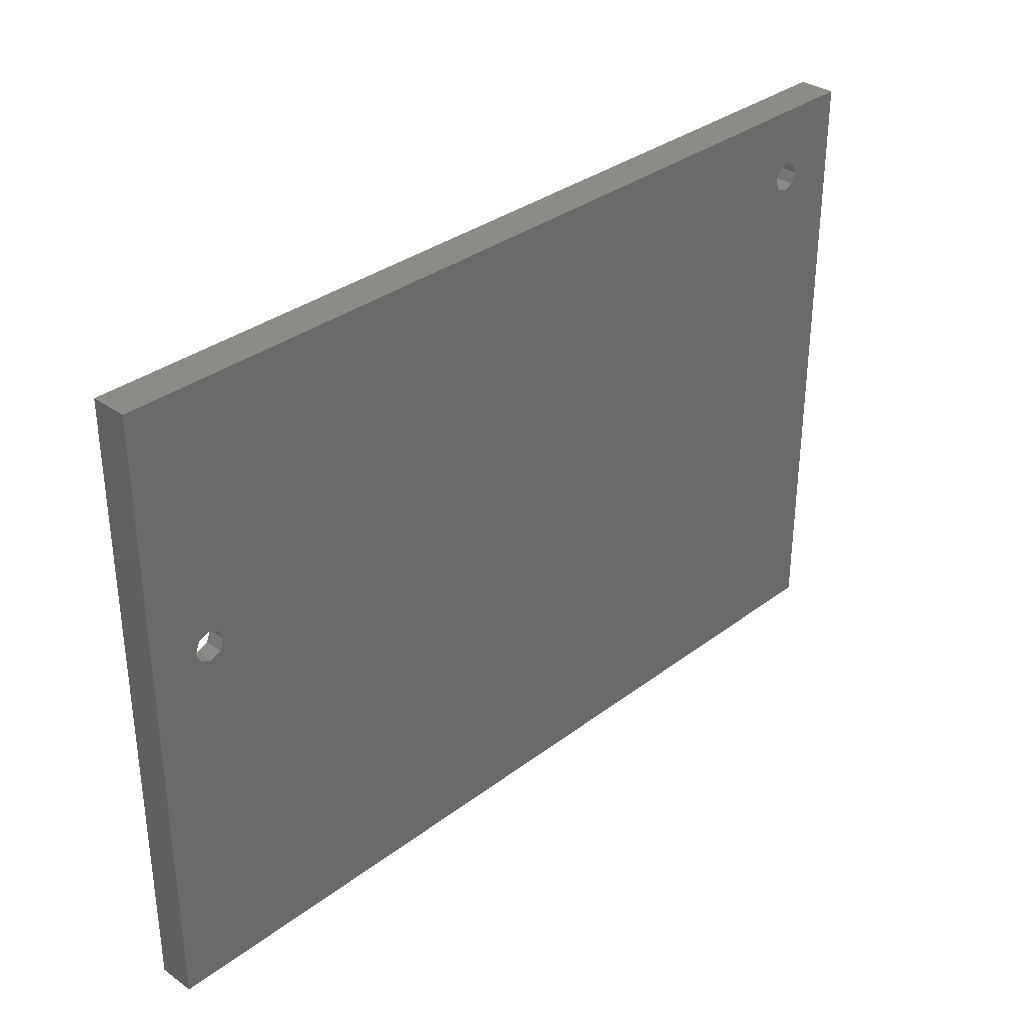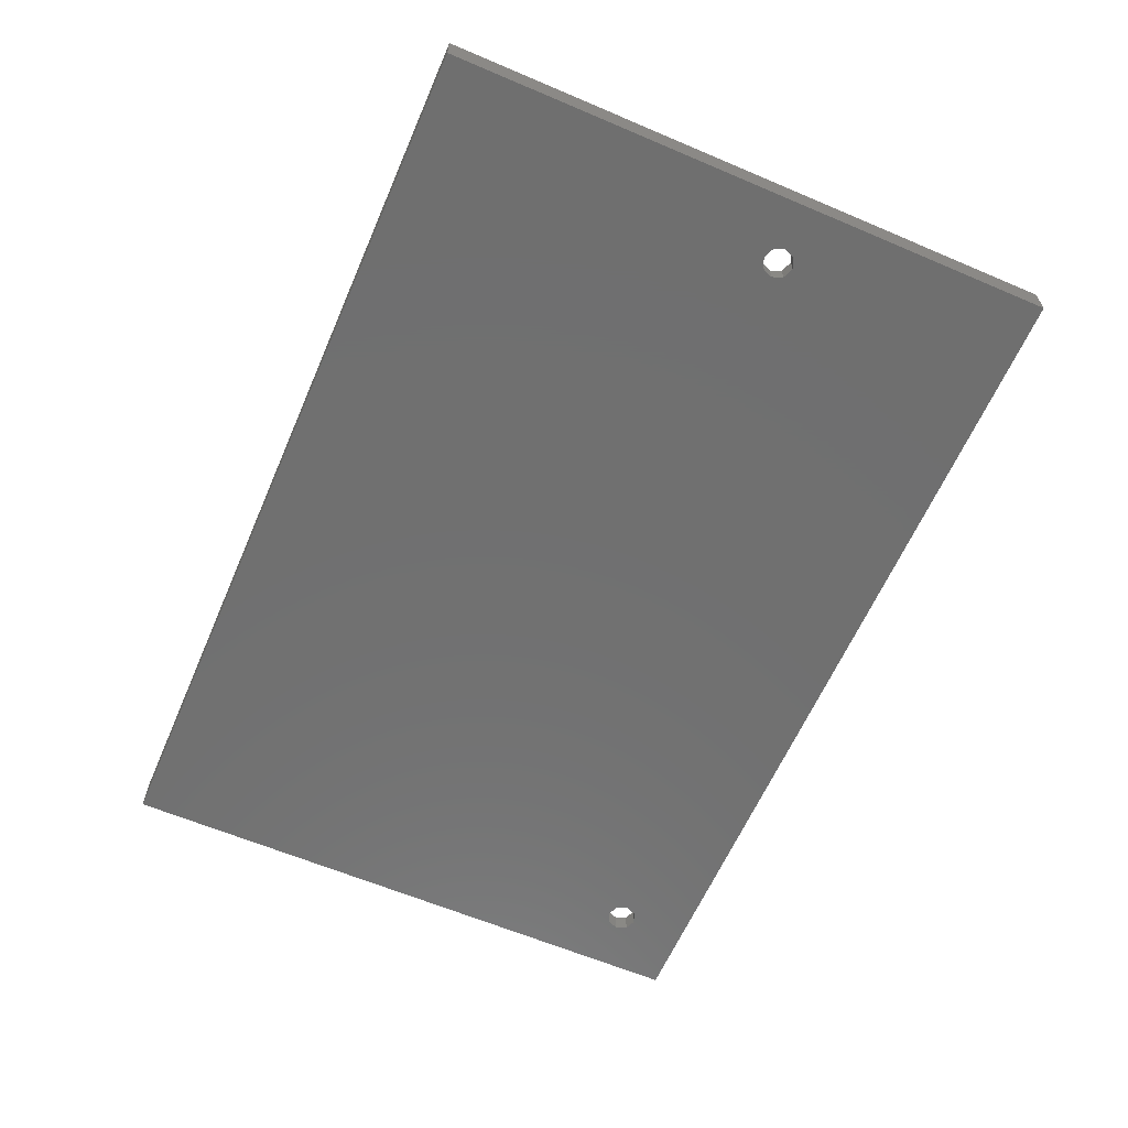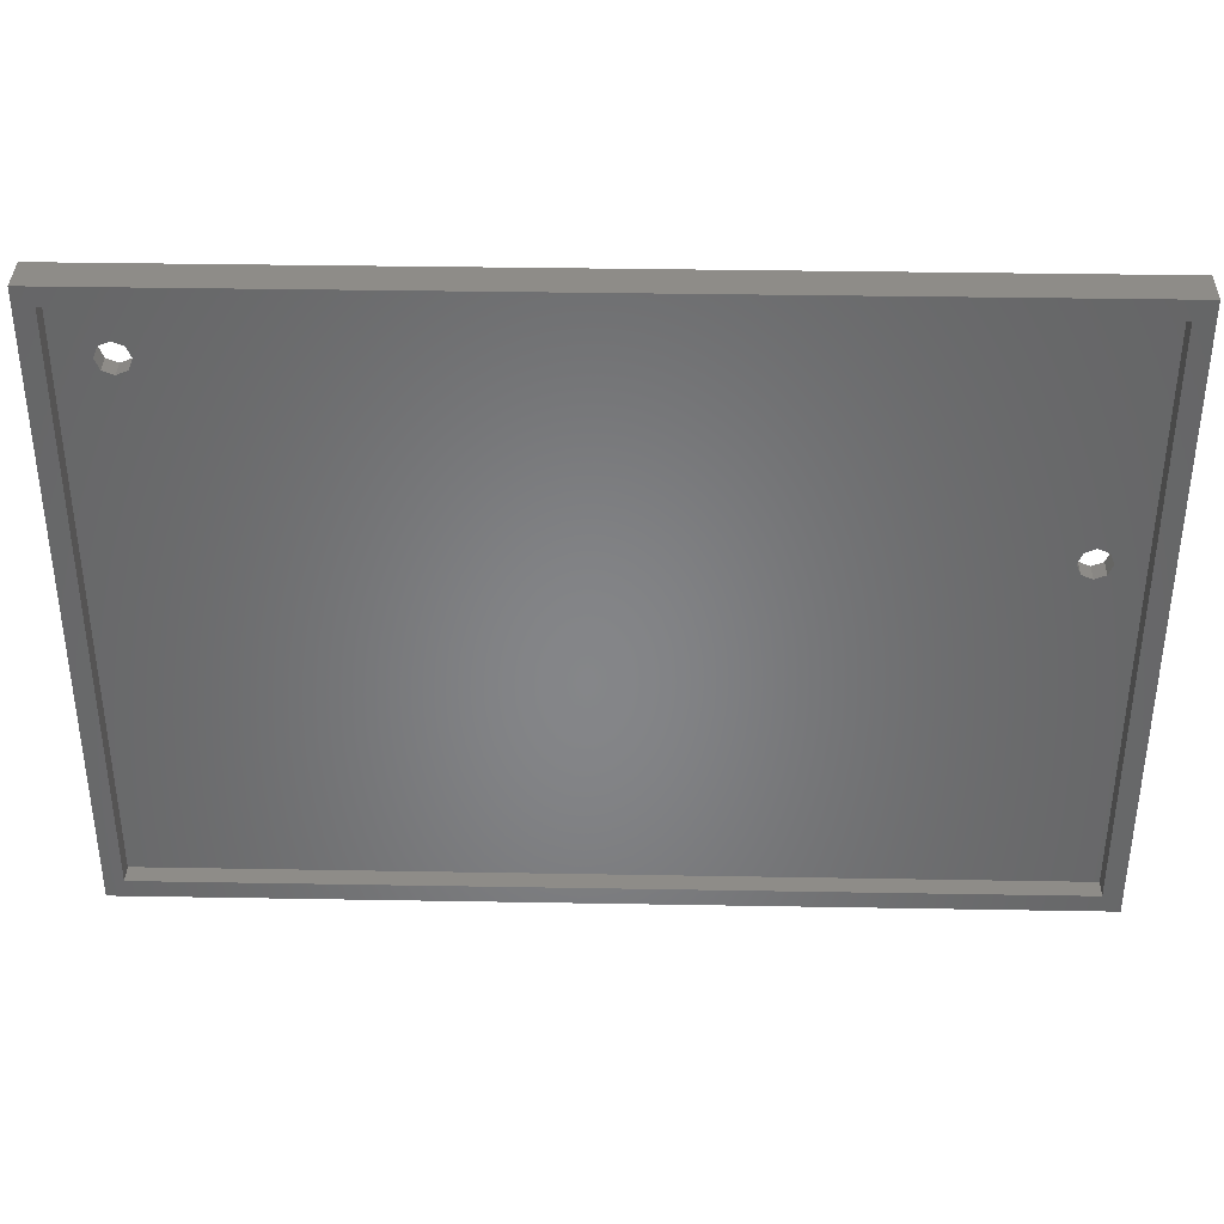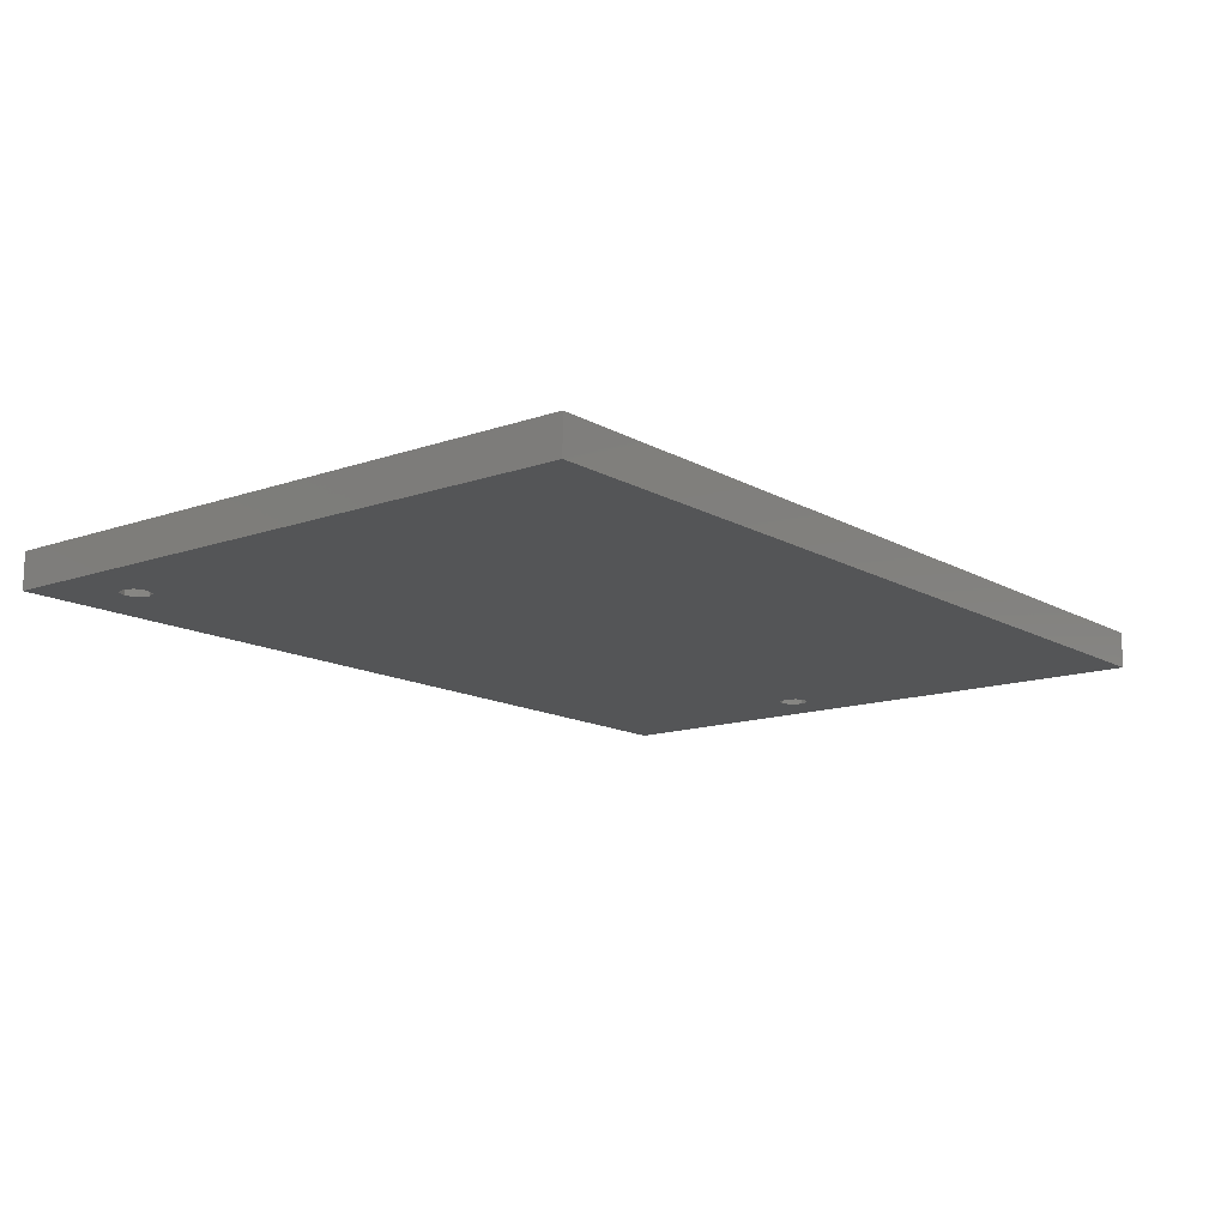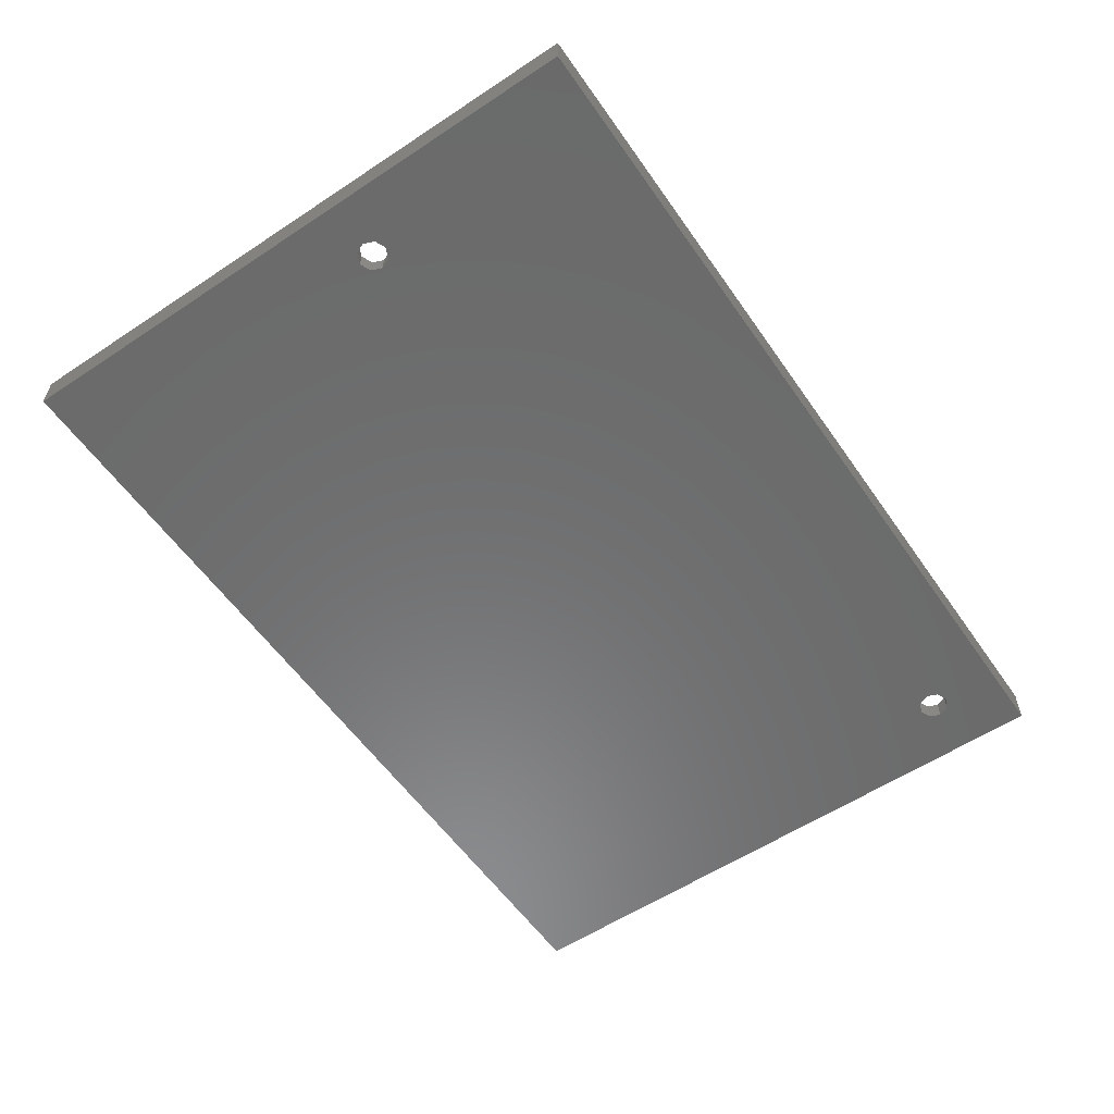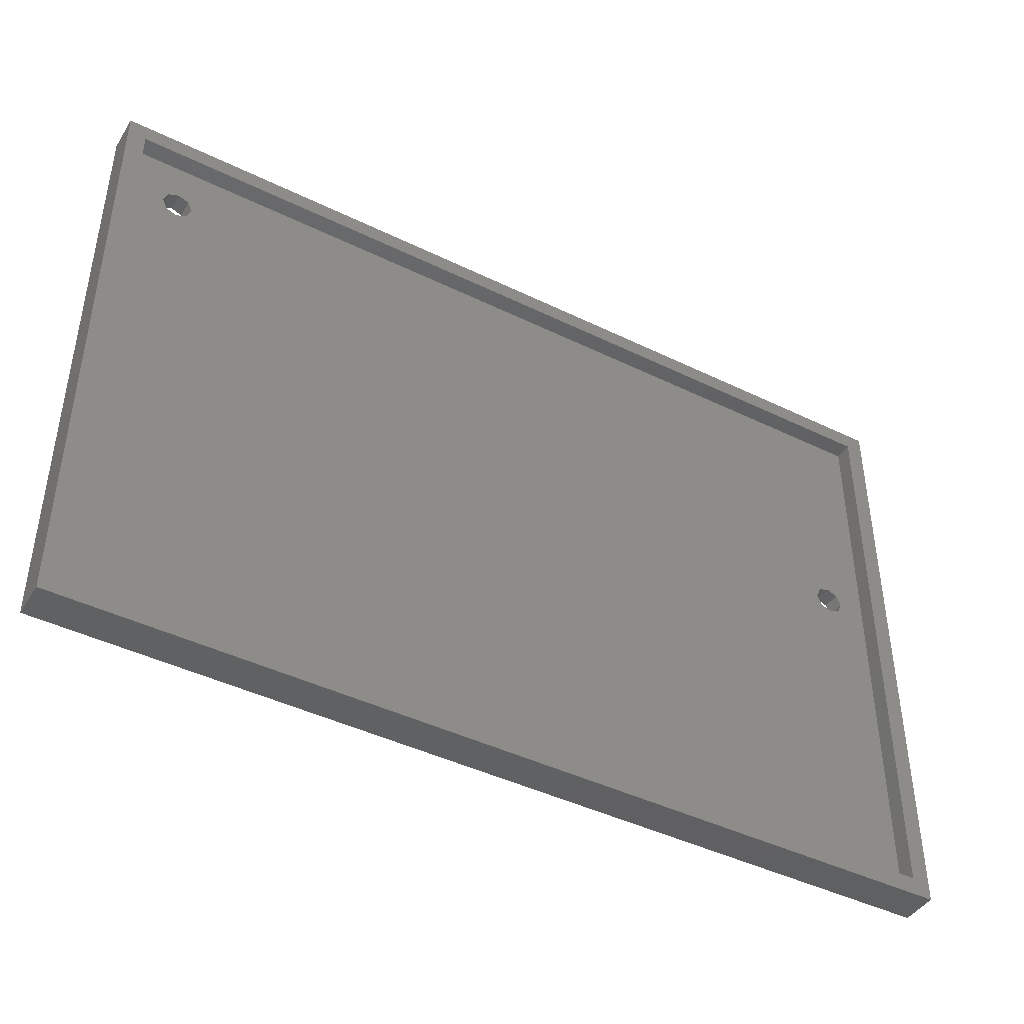
<metadata>
{"format":"stl","ext":"stl","renderer":"f3d","projection":"perspective","resolution":1024,"background":"white","views":[{"elev":33.3,"azim":134.1,"up":"+Y"},{"elev":-61.9,"azim":66.6,"up":"+Z"},{"elev":37.0,"azim":1.3,"up":"+Y"},{"elev":-13.6,"azim":-51.6,"up":"+Z"},{"elev":-57.4,"azim":124.5,"up":"+Z"},{"elev":-43.4,"azim":-30.0,"up":"+Y"}]}
</metadata>
<code>
# stl→obj: 48 verts, 100 faces
v 0 0 0
v 0 102 6
v 0 102 0
v 0 0 6
v 148 102 6
v 145 99 6
v 148 0 6
v 3 99 6
v 3 3 6
v 145 3 6
v 148 102 0
v 148 0 0
v 140.5 60 0
v 139.8 58.23 0
v 138 57.5 0
v 136.2 58.23 0
v 135.5 60 0
v 12.77 88.23 0
v 13.5 90 0
v 11 87.5 0
v 9.232 88.23 0
v 139.8 61.77 0
v 138 62.5 0
v 136.2 61.77 0
v 12.77 91.77 0
v 11 92.5 0
v 9.232 91.77 0
v 8.5 90 0
v 3 99 3
v 3 3 3
v 145 3 3
v 145 99 3
v 140.5 60 3
v 139.8 61.77 3
v 138 62.5 3
v 136.2 61.77 3
v 13.5 90 3
v 135.5 60 3
v 12.77 91.77 3
v 9.232 91.77 3
v 8.5 90 3
v 11 92.5 3
v 139.8 58.23 3
v 138 57.5 3
v 136.2 58.23 3
v 12.77 88.23 3
v 11 87.5 3
v 9.232 88.23 3
f 1 2 3
f 2 1 4
f 5 6 7
f 5 8 6
f 8 2 9
f 2 8 5
f 10 7 6
f 9 7 10
f 9 4 7
f 4 9 2
f 7 11 5
f 11 7 12
f 12 13 11
f 12 14 13
f 12 15 14
f 12 16 15
f 1 16 12
f 16 1 17
f 17 18 19
f 17 1 18
f 18 1 20
f 3 21 1
f 20 1 21
f 22 11 13
f 23 11 22
f 24 11 23
f 19 24 17
f 24 19 11
f 25 11 19
f 3 25 26
f 25 3 11
f 27 3 26
f 28 3 27
f 21 3 28
f 1 7 4
f 7 1 12
f 11 2 5
f 2 11 3
f 9 29 8
f 29 9 30
f 31 6 32
f 6 31 10
f 29 6 8
f 6 29 32
f 32 33 31
f 32 34 33
f 32 35 34
f 32 36 35
f 37 36 32
f 36 37 38
f 32 39 37
f 29 39 32
f 40 29 41
f 42 29 40
f 39 29 42
f 43 31 33
f 44 31 43
f 45 31 44
f 30 45 38
f 46 38 37
f 30 38 46
f 30 46 47
f 30 47 48
f 29 48 41
f 45 30 31
f 30 48 29
f 31 9 10
f 9 31 30
f 19 39 25
f 39 19 37
f 27 42 40
f 42 27 26
f 26 39 42
f 39 26 25
f 41 27 40
f 27 41 28
f 18 37 19
f 37 18 46
f 20 48 47
f 48 20 21
f 48 28 41
f 28 48 21
f 18 47 46
f 47 18 20
f 13 34 22
f 34 13 33
f 24 35 36
f 35 24 23
f 23 34 35
f 34 23 22
f 38 24 36
f 24 38 17
f 14 33 13
f 33 14 43
f 15 45 44
f 45 15 16
f 45 17 38
f 17 45 16
f 14 44 43
f 44 14 15

</code>
